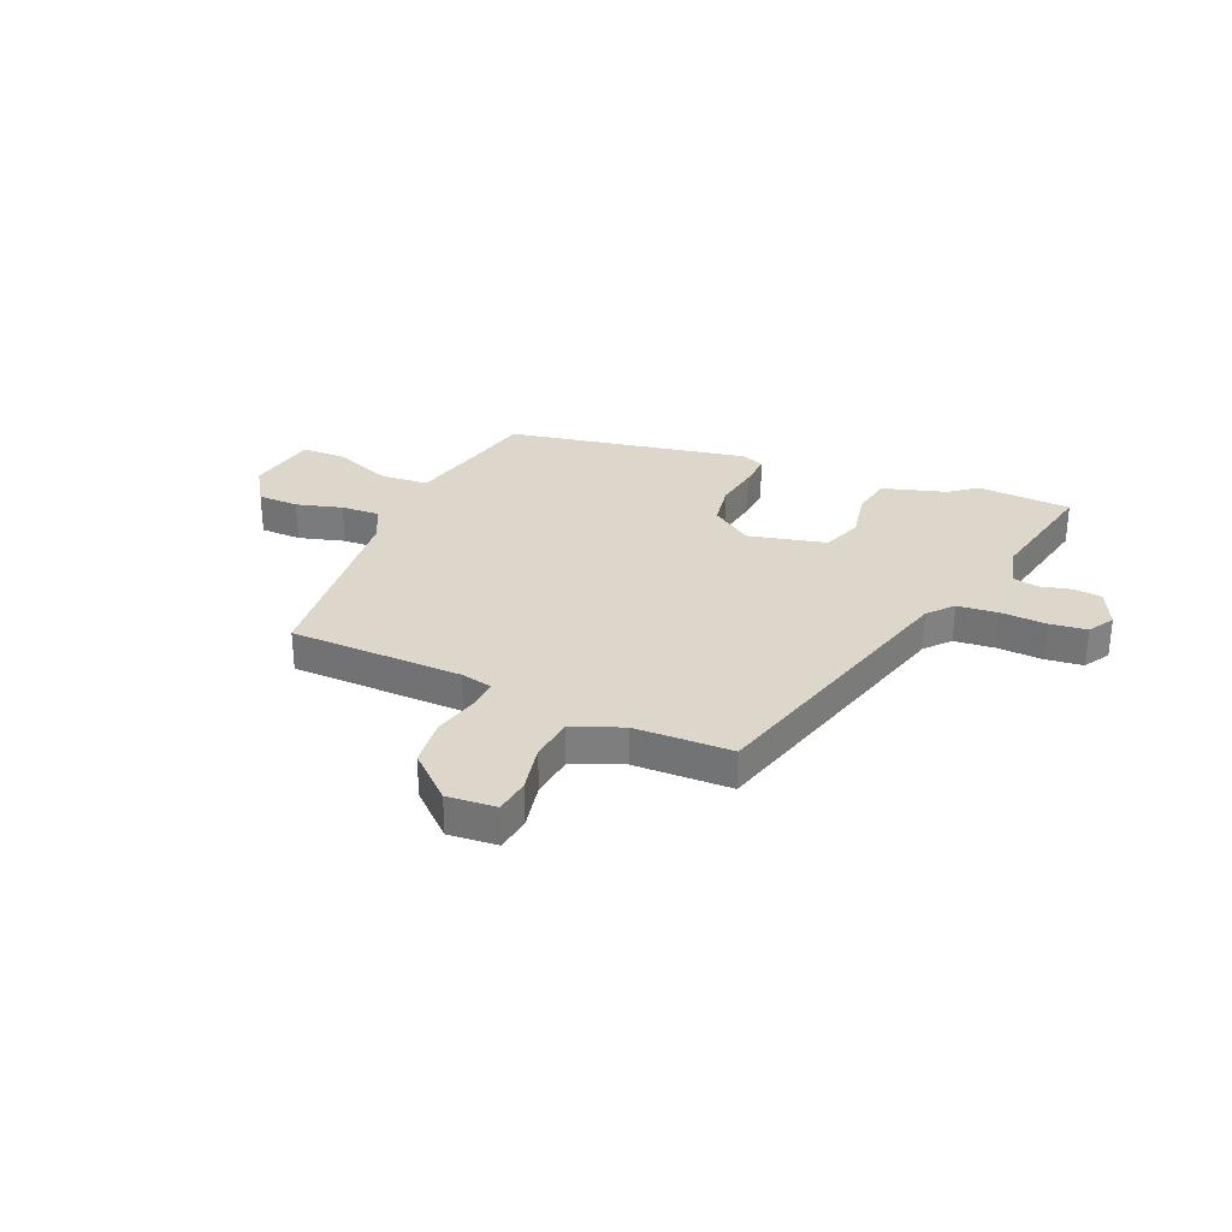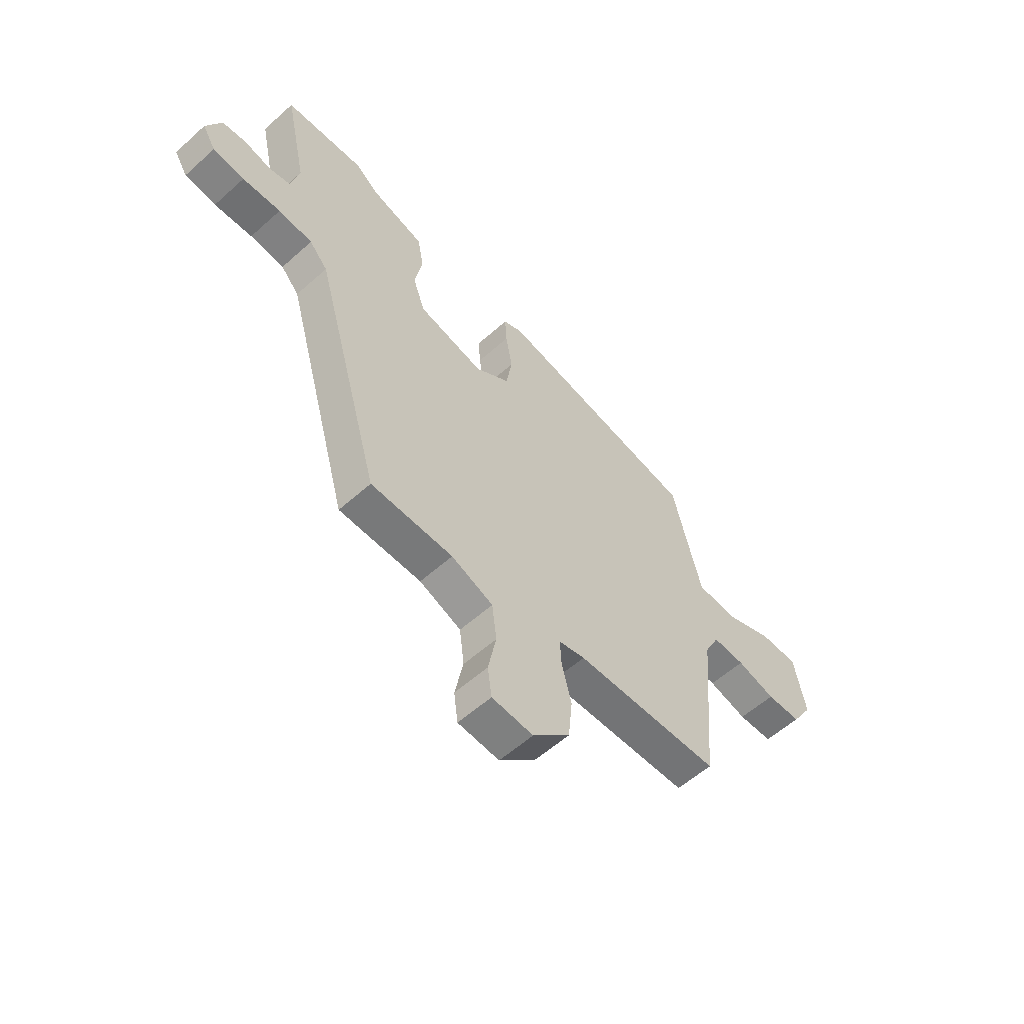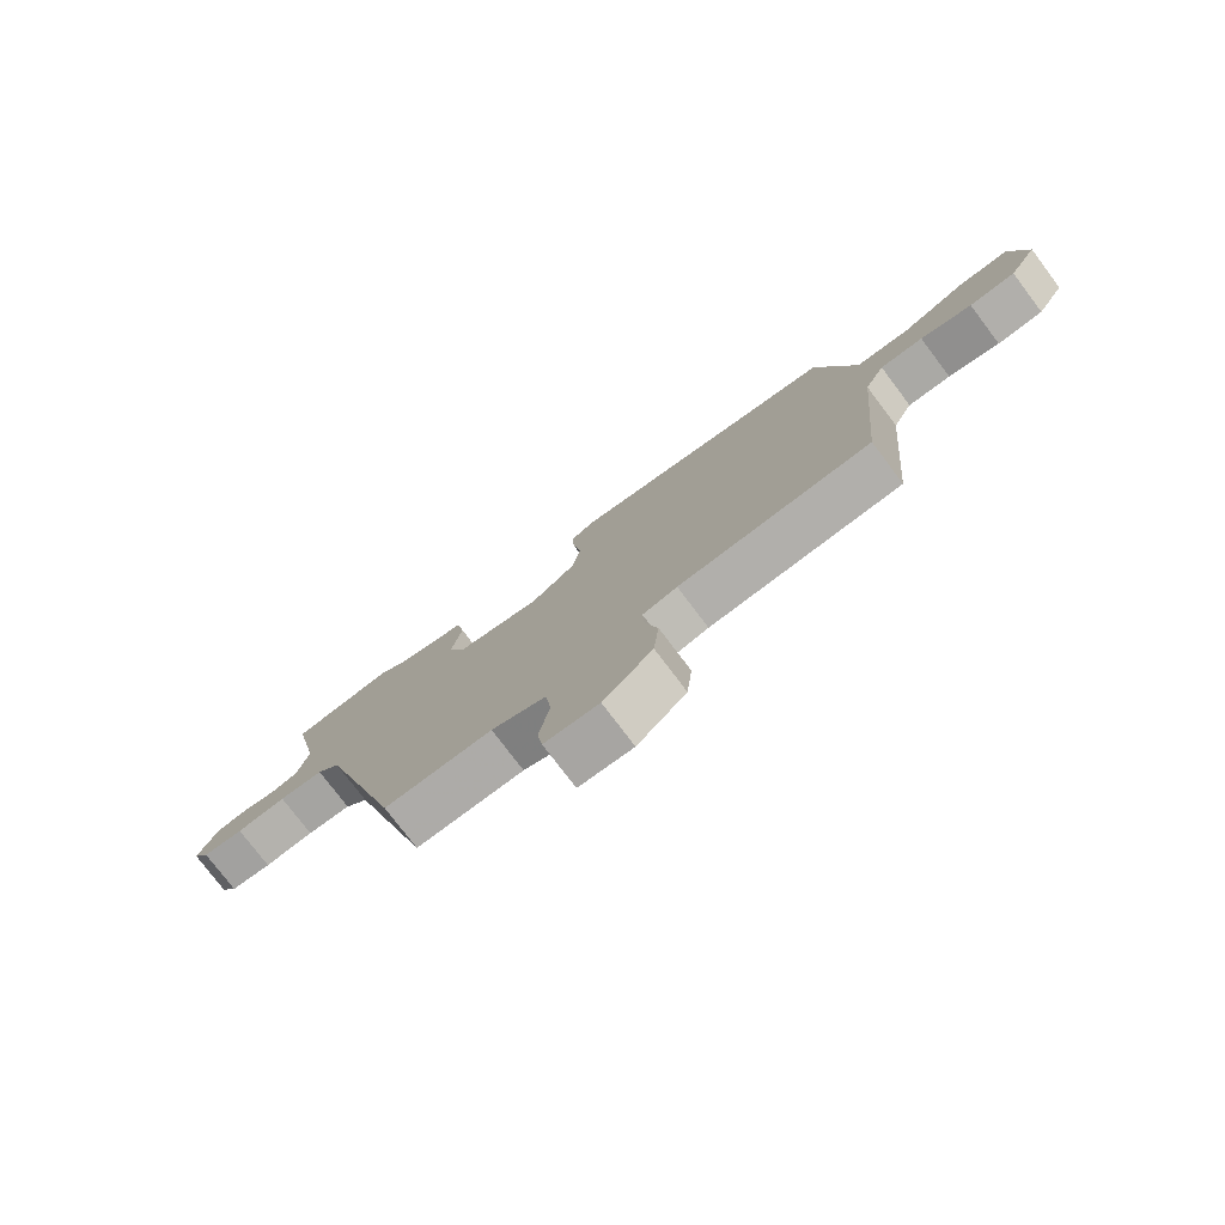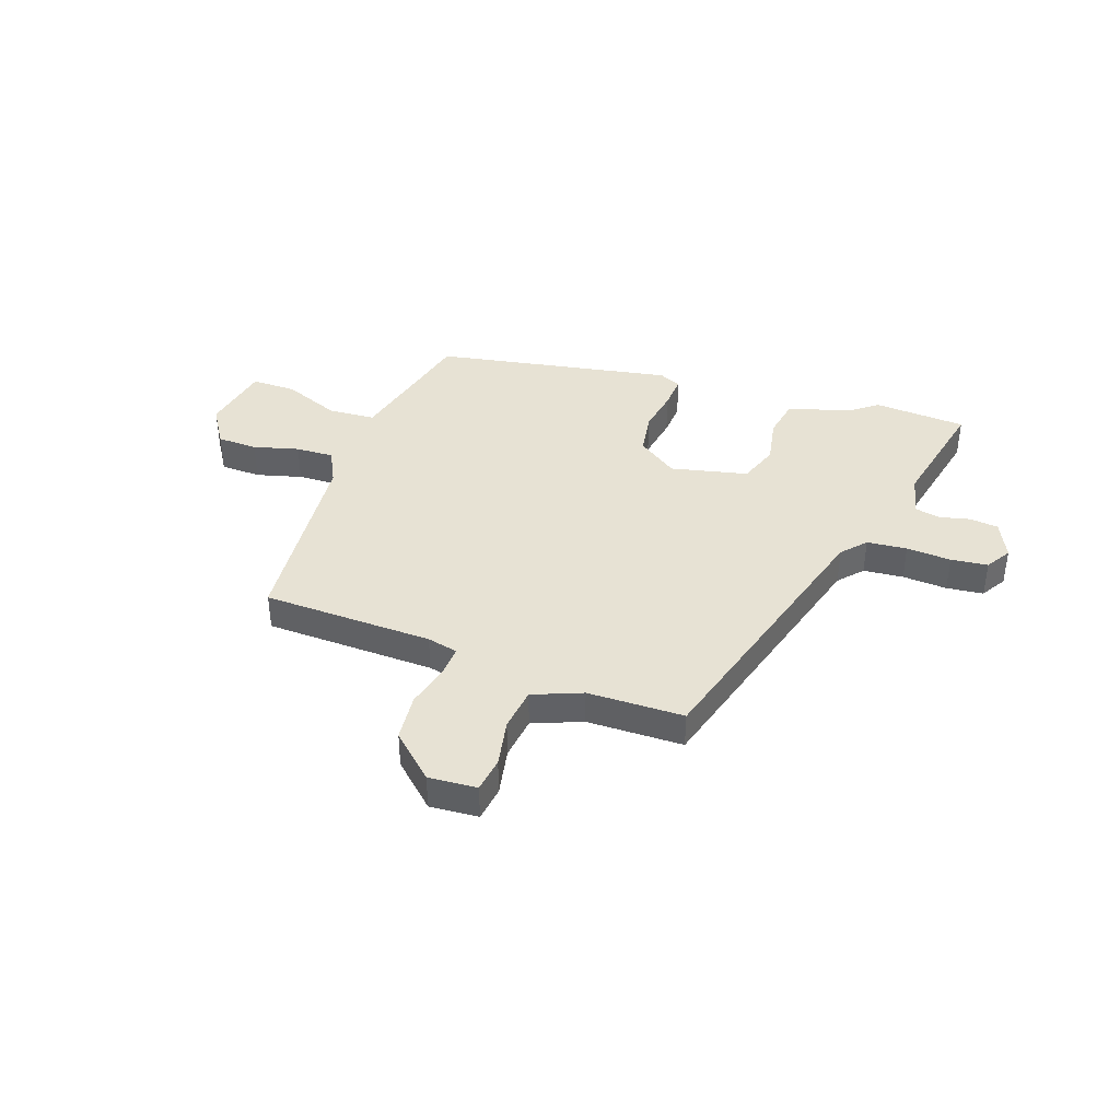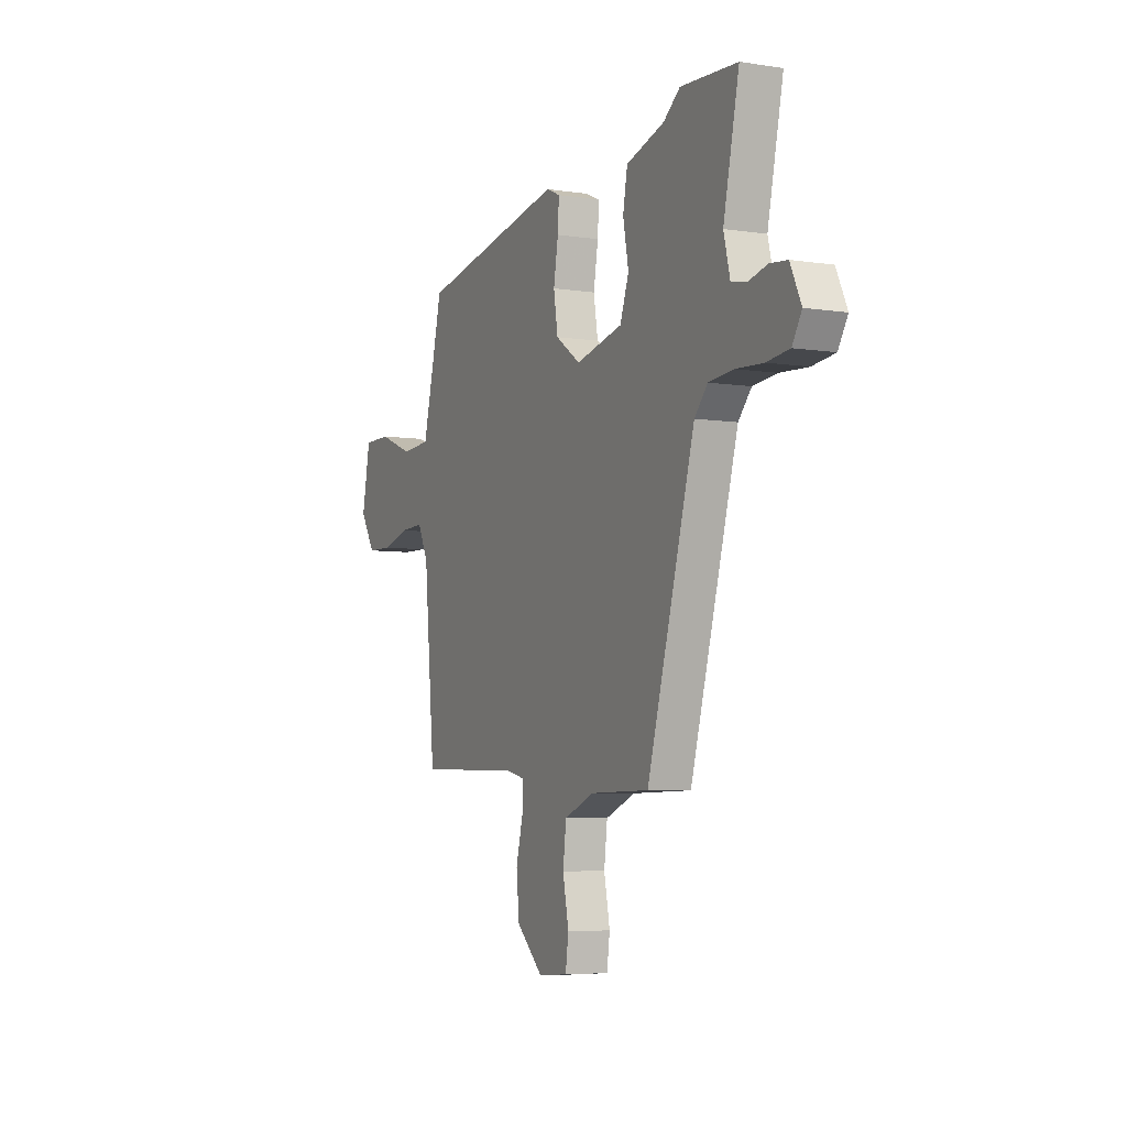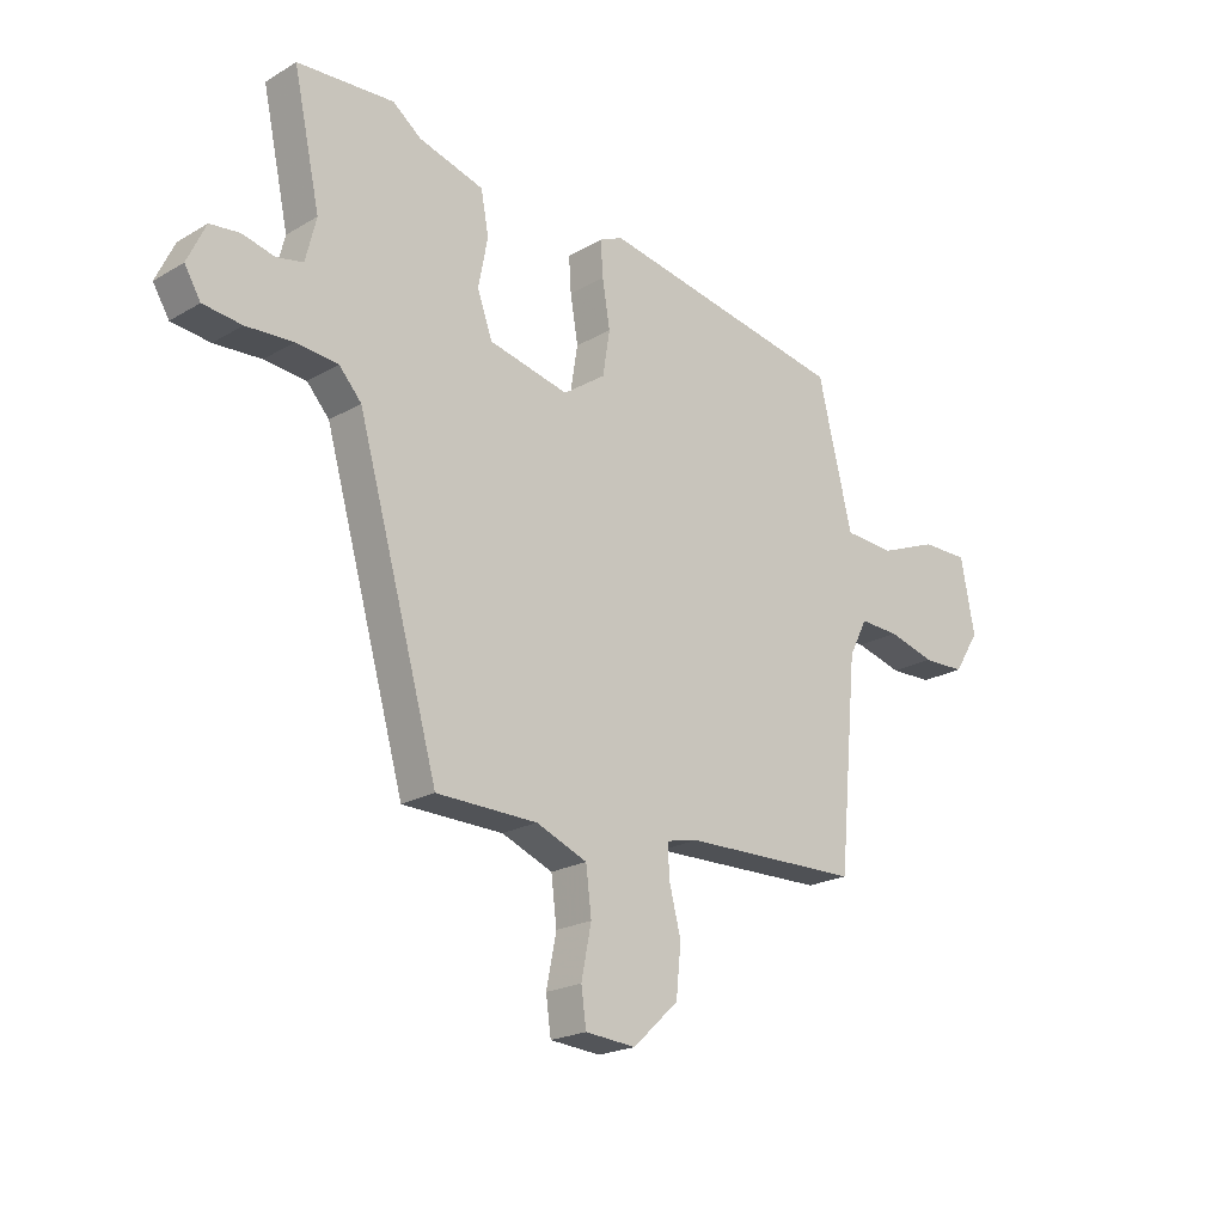
<metadata>
{"format":"obj","ext":"obj","renderer":"f3d","projection":"perspective","resolution":1024,"background":"white","views":[{"elev":30.5,"azim":-157.1,"up":"+Y"},{"elev":-57.1,"azim":-47.0,"up":"+Z"},{"elev":-77.2,"azim":37.1,"up":"+Z"},{"elev":40.0,"azim":-160.6,"up":"+Y"},{"elev":-5.7,"azim":-115.3,"up":"+Z"},{"elev":-21.1,"azim":-43.9,"up":"+Z"}]}
</metadata>
<code>
v -0.315 0.07 -0.497
v -0.461 0.07 0.019
v -0.501 0.07 0.064
v -0.576 0.07 0.071
v -0.66 0.07 0.066
v -0.729 0.07 0.074
v -0.758 0.07 0.122
v -0.725 0.07 0.192
v -0.672 0.07 0.198
v -0.614 0.07 0.184
v -0.567 0.07 0.194
v -0.548 0.07 0.271
v -0.596 0.07 0.494
v -0.423 0.07 0.505
v -0.372 0.07 0.466
v -0.255 0.07 0.432
v -0.241 0.07 0.357
v -0.258 0.07 0.268
v -0.231 0.07 0.193
v -0.087 0.07 0.16
v -0.011 0.07 0.213
v 0.002 0.07 0.293
v -0.012 0.07 0.376
v -0.016 0.07 0.439
v 0.026 0.07 0.458
v 0.474 0.07 0.375
v 0.5 0.07 0.266
v 0.536 0.07 0.121
v 0.625 0.07 0.115
v 0.731 0.07 0.157
v 0.815 0.07 0.157
v 0.84 0.07 0.026
v 0.794 0.07 -0.047
v 0.718 0.07 -0.049
v 0.633 0.07 -0.026
v 0.562 0.07 -0.023
v 0.529 0.07 -0.088
v 0.495 0.07 -0.454
v 0.175 0.07 -0.462
v 0.117 0.07 -0.475
v 0.12 0.07 -0.533
v 0.141 0.07 -0.615
v 0.132 0.07 -0.704
v 0.05 0.07 -0.78
v -0.041 0.07 -0.773
v -0.05 0.07 -0.708
v -0.032 0.07 -0.618
v -0.042 0.07 -0.537
v -0.134 0.07 -0.5
v -0.315 0 -0.497
v -0.461 0 0.019
v -0.501 0 0.064
v -0.576 0 0.071
v -0.66 0 0.066
v -0.729 0 0.074
v -0.758 0 0.122
v -0.725 0 0.192
v -0.672 0 0.198
v -0.614 0 0.184
v -0.567 0 0.194
v -0.548 0 0.271
v -0.596 0 0.494
v -0.423 0 0.505
v -0.372 0 0.466
v -0.255 0 0.432
v -0.241 0 0.357
v -0.258 0 0.268
v -0.231 0 0.193
v -0.087 0 0.16
v -0.011 0 0.213
v 0.002 0 0.293
v -0.012 0 0.376
v -0.016 0 0.439
v 0.026 0 0.458
v 0.474 0 0.375
v 0.5 0 0.266
v 0.536 0 0.121
v 0.625 0 0.115
v 0.731 0 0.157
v 0.815 0 0.157
v 0.84 0 0.026
v 0.794 0 -0.047
v 0.718 0 -0.049
v 0.633 0 -0.026
v 0.562 0 -0.023
v 0.529 0 -0.088
v 0.495 0 -0.454
v 0.175 0 -0.462
v 0.117 0 -0.475
v 0.12 0 -0.533
v 0.141 0 -0.615
v 0.132 0 -0.704
v 0.05 0 -0.78
v -0.041 0 -0.773
v -0.05 0 -0.708
v -0.032 0 -0.618
v -0.042 0 -0.537
v -0.134 0 -0.5
f 44 45 46 47
f 44 47 48
f 41 42 43 44
f 40 41 44 48
f 37 38 39
f 36 37 39 40
f 32 33 34 35
f 32 35 36
f 29 30 31 32
f 28 29 32 36
f 27 28 36 40
f 22 23 24 25
f 22 25 26 27
f 15 16 17 18
f 15 18 19
f 12 13 14 15
f 11 12 15 19
f 10 11 19 20
f 8 9 10
f 7 8 10
f 4 5 6 7
f 3 4 7 10
f 49 1 2
f 40 48 49 2
f 21 22 27 40
f 20 21 40
f 3 10 20 40
f 2 3 40
f 96 95 94 93
f 97 96 93
f 93 92 91 90
f 97 93 90 89
f 88 87 86
f 89 88 86 85
f 84 83 82 81
f 85 84 81
f 81 80 79 78
f 85 81 78 77
f 89 85 77 76
f 74 73 72 71
f 76 75 74 71
f 67 66 65 64
f 68 67 64
f 64 63 62 61
f 68 64 61 60
f 69 68 60 59
f 59 58 57
f 59 57 56
f 56 55 54 53
f 59 56 53 52
f 51 50 98
f 51 98 97 89
f 89 76 71 70
f 89 70 69
f 89 69 59 52
f 89 52 51
f 1 50 51 2
f 2 51 52 3
f 3 52 53 4
f 4 53 54 5
f 5 54 55 6
f 6 55 56 7
f 7 56 57 8
f 8 57 58 9
f 9 58 59 10
f 10 59 60 11
f 11 60 61 12
f 12 61 62 13
f 13 62 63 14
f 14 63 64 15
f 15 64 65 16
f 16 65 66 17
f 17 66 67 18
f 18 67 68 19
f 19 68 69 20
f 20 69 70 21
f 21 70 71 22
f 22 71 72 23
f 23 72 73 24
f 24 73 74 25
f 25 74 75 26
f 26 75 76 27
f 27 76 77 28
f 28 77 78 29
f 29 78 79 30
f 30 79 80 31
f 31 80 81 32
f 32 81 82 33
f 33 82 83 34
f 34 83 84 35
f 35 84 85 36
f 36 85 86 37
f 37 86 87 38
f 38 87 88 39
f 39 88 89 40
f 40 89 90 41
f 41 90 91 42
f 42 91 92 43
f 43 92 93 44
f 44 93 94 45
f 45 94 95 46
f 46 95 96 47
f 47 96 97 48
f 48 97 98 49
f 49 98 50 1

</code>
